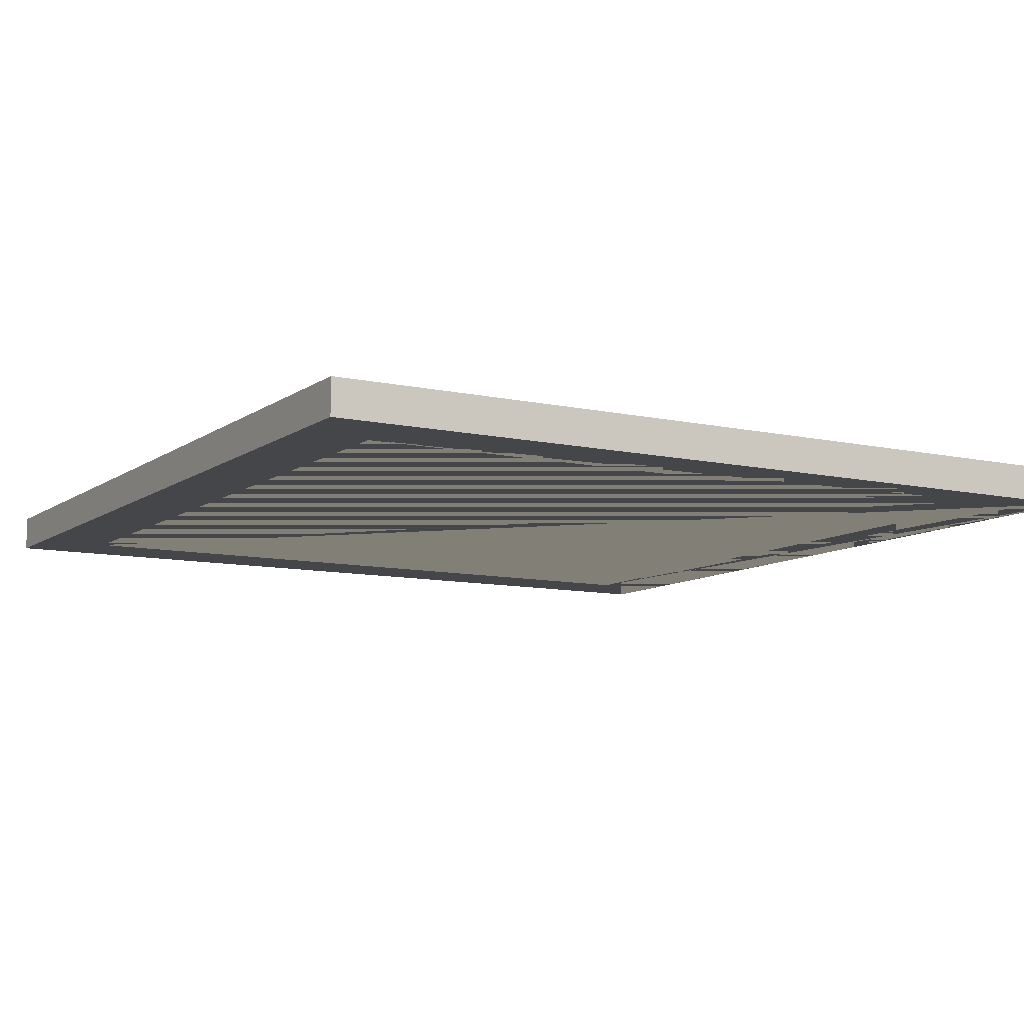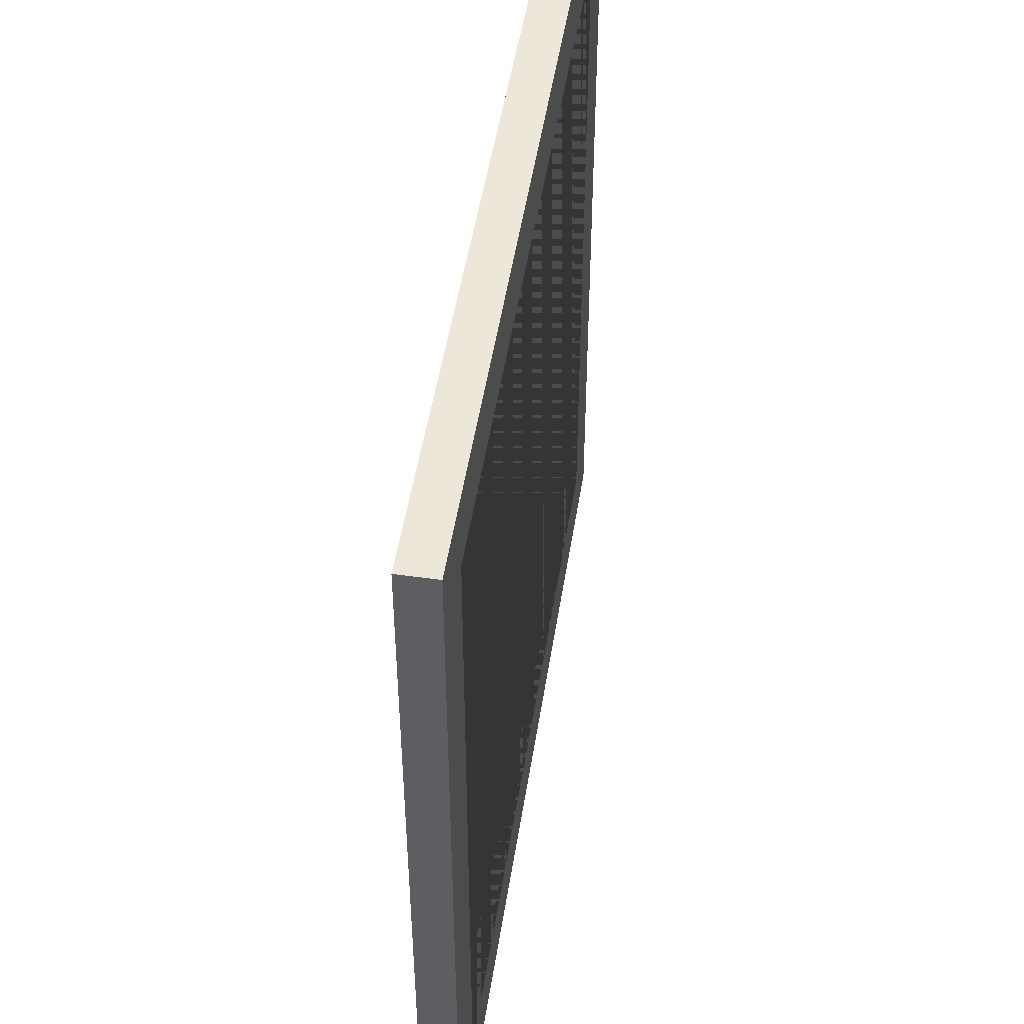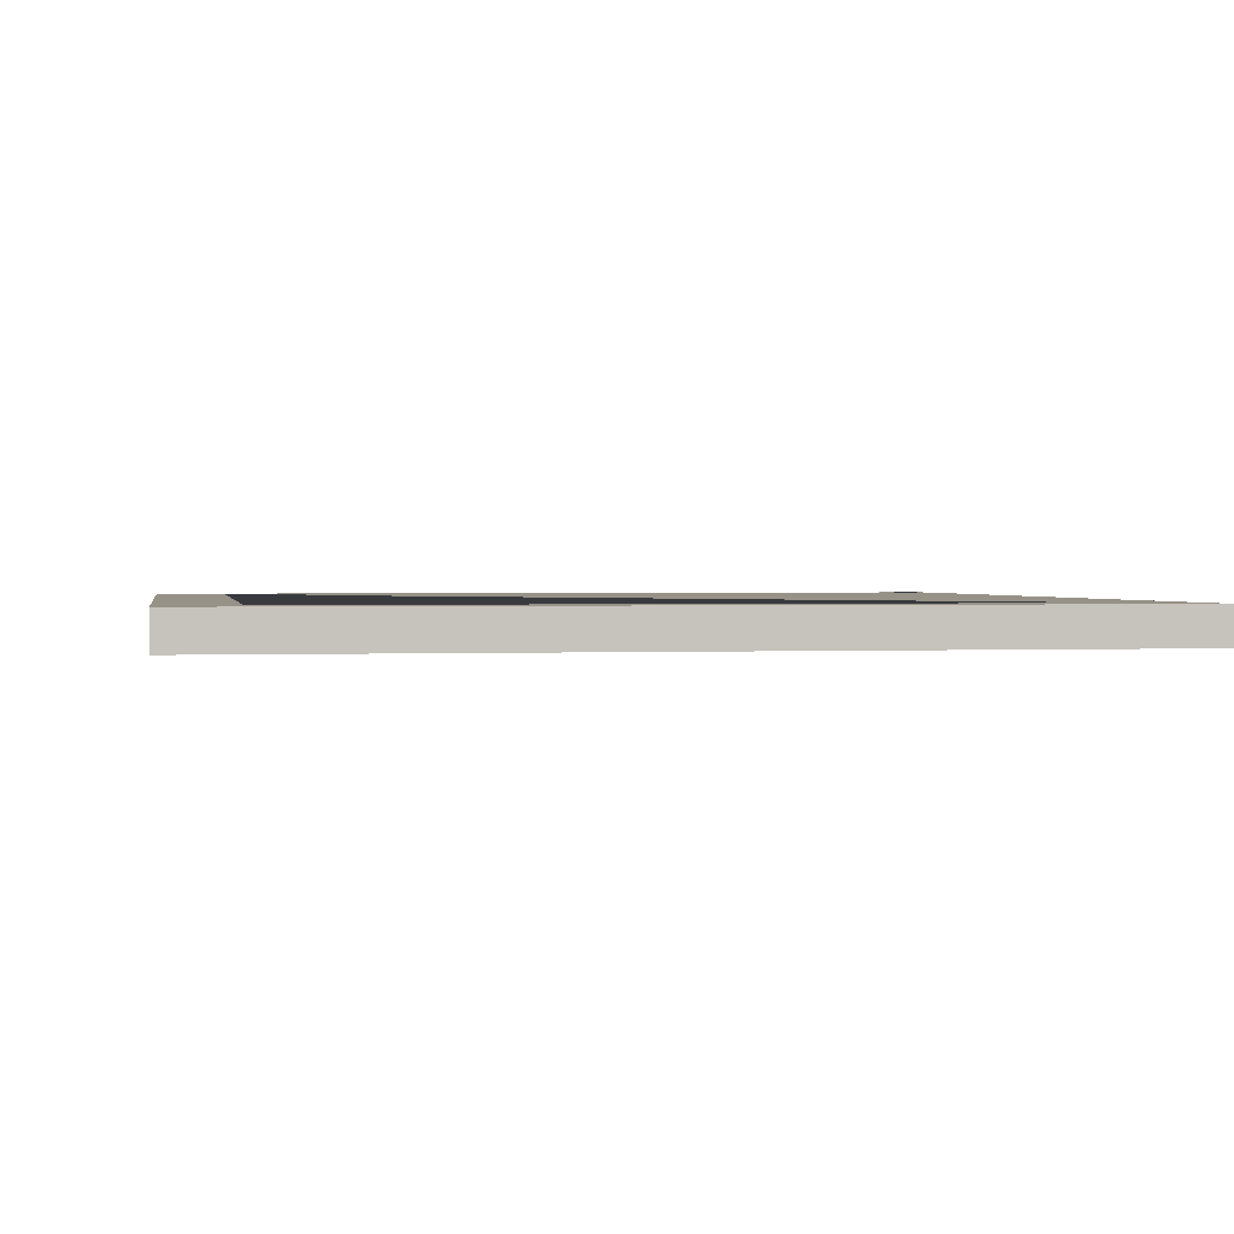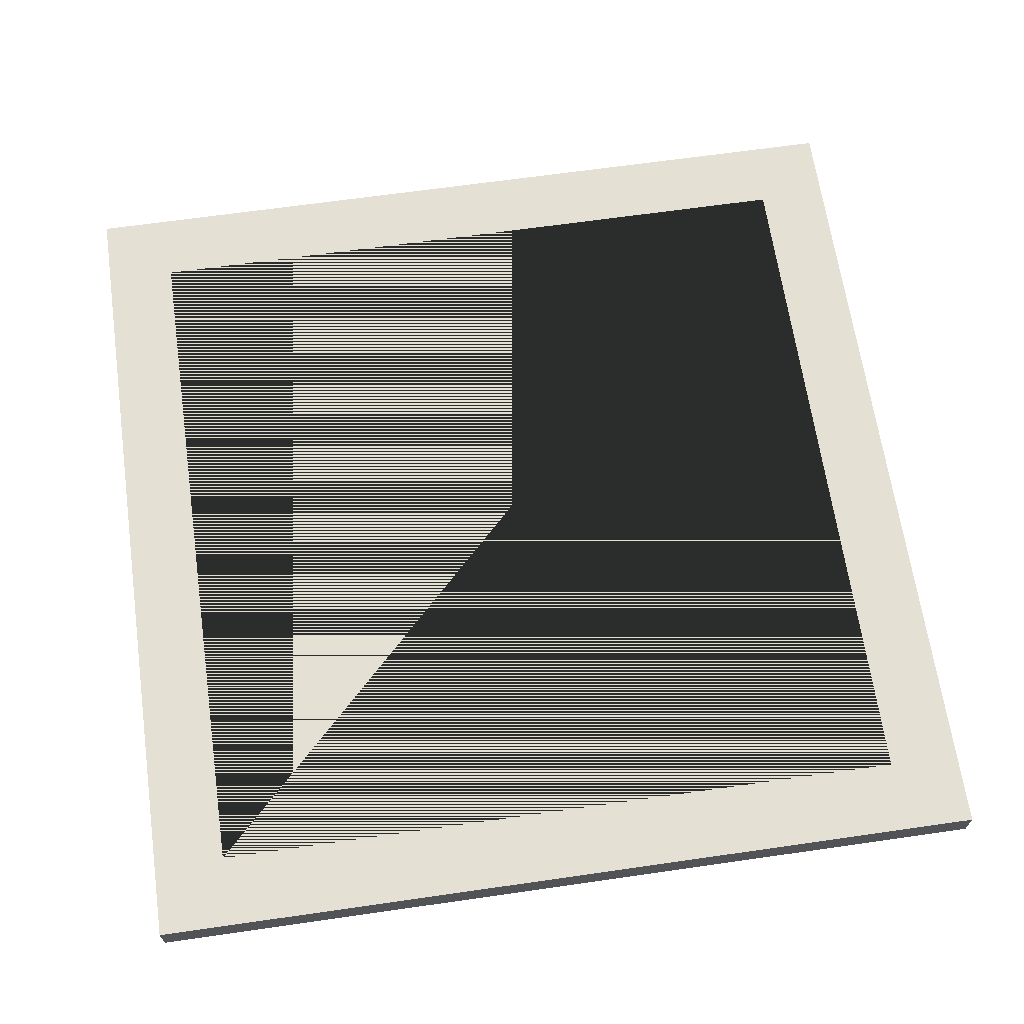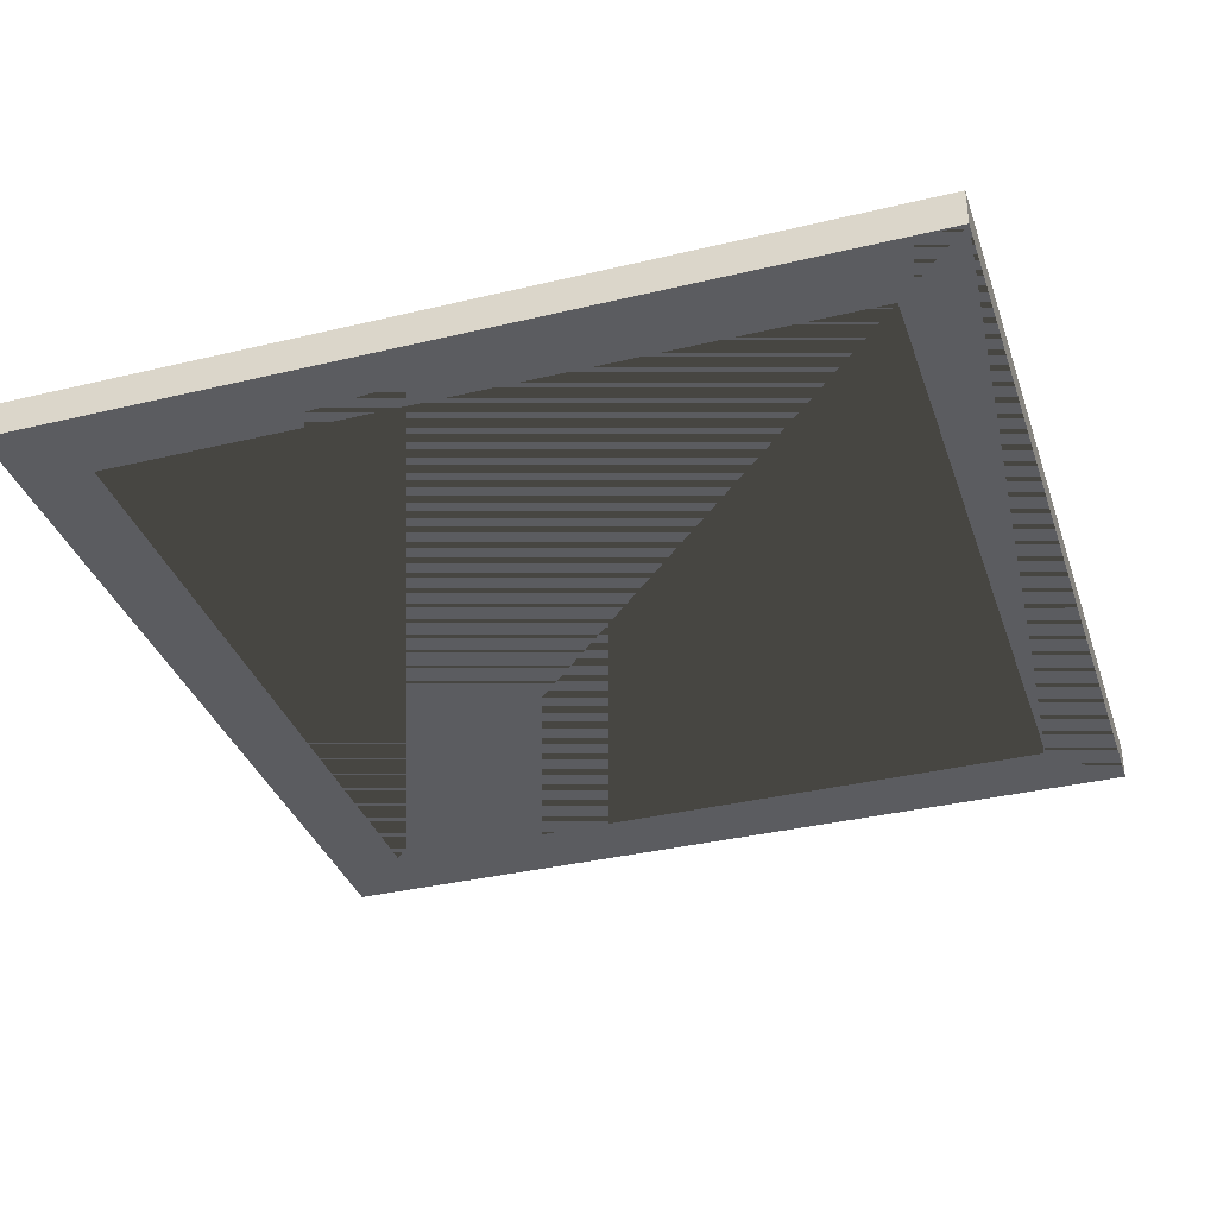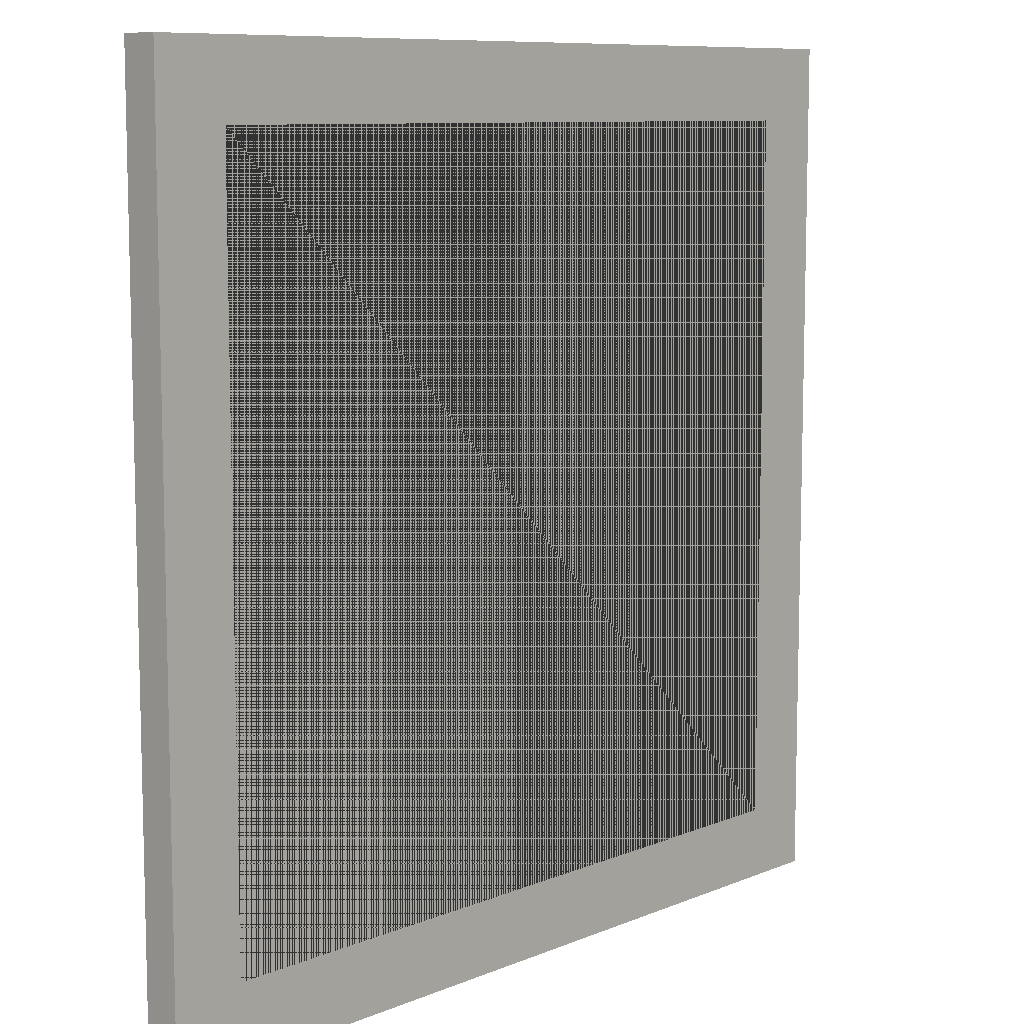
<metadata>
{"format":"obj","ext":"obj","renderer":"f3d","projection":"perspective","resolution":1024,"background":"white","views":[{"elev":-9.7,"azim":59.8,"up":"+Z"},{"elev":49.6,"azim":-81.2,"up":"+Y"},{"elev":1.2,"azim":169.9,"up":"+Z"},{"elev":66.0,"azim":81.8,"up":"+Z"},{"elev":-35.3,"azim":107.7,"up":"+Z"},{"elev":9.2,"azim":-47.4,"up":"+Y"}]}
</metadata>
<code>
o Cube.001
v 0.1 -0.1 0.01
v 0.1 -0.1 0
v -0.1 -0.1 0.01
v -0.1 -0.1 0
v 0.1 0.1 0.01
v 0.1 0.1 0
v -0.1 0.1 0.01
v -0.1 0.1 0
v 0.1 -0.1 0.01
v 0.12 -0.12 0.01
v 0.12 -0.12 0
v 0.1 -0.1 0
v -0.12 -0.12 0.01
v -0.1 -0.1 0.01
v -0.12 -0.12 0
v -0.1 -0.1 0
v 0.12 0.12 0.01
v 0.1 0.1 0.01
v 0.12 0.12 0
v 0.1 0.1 0
v -0.12 0.12 0.01
v -0.1 0.1 0.01
v -0.12 0.12 0
v -0.1 0.1 0
f 1 5 7 3
f 4 3 7 8
f 8 7 5 6
f 6 2 4 8
f 2 1 3 4
f 6 5 1 2
f 9 10 17 21 13 14 22 18
f 9 14 13 10
f 15 13 21 23
f 23 21 17 19
f 19 11 15 23 24 16 12 20
f 19 20 24 23
f 11 10 13 15
f 19 17 10 11
f 22 14 16 24
f 24 20 18 22
f 14 9 12 16
f 20 12 9 18

</code>
